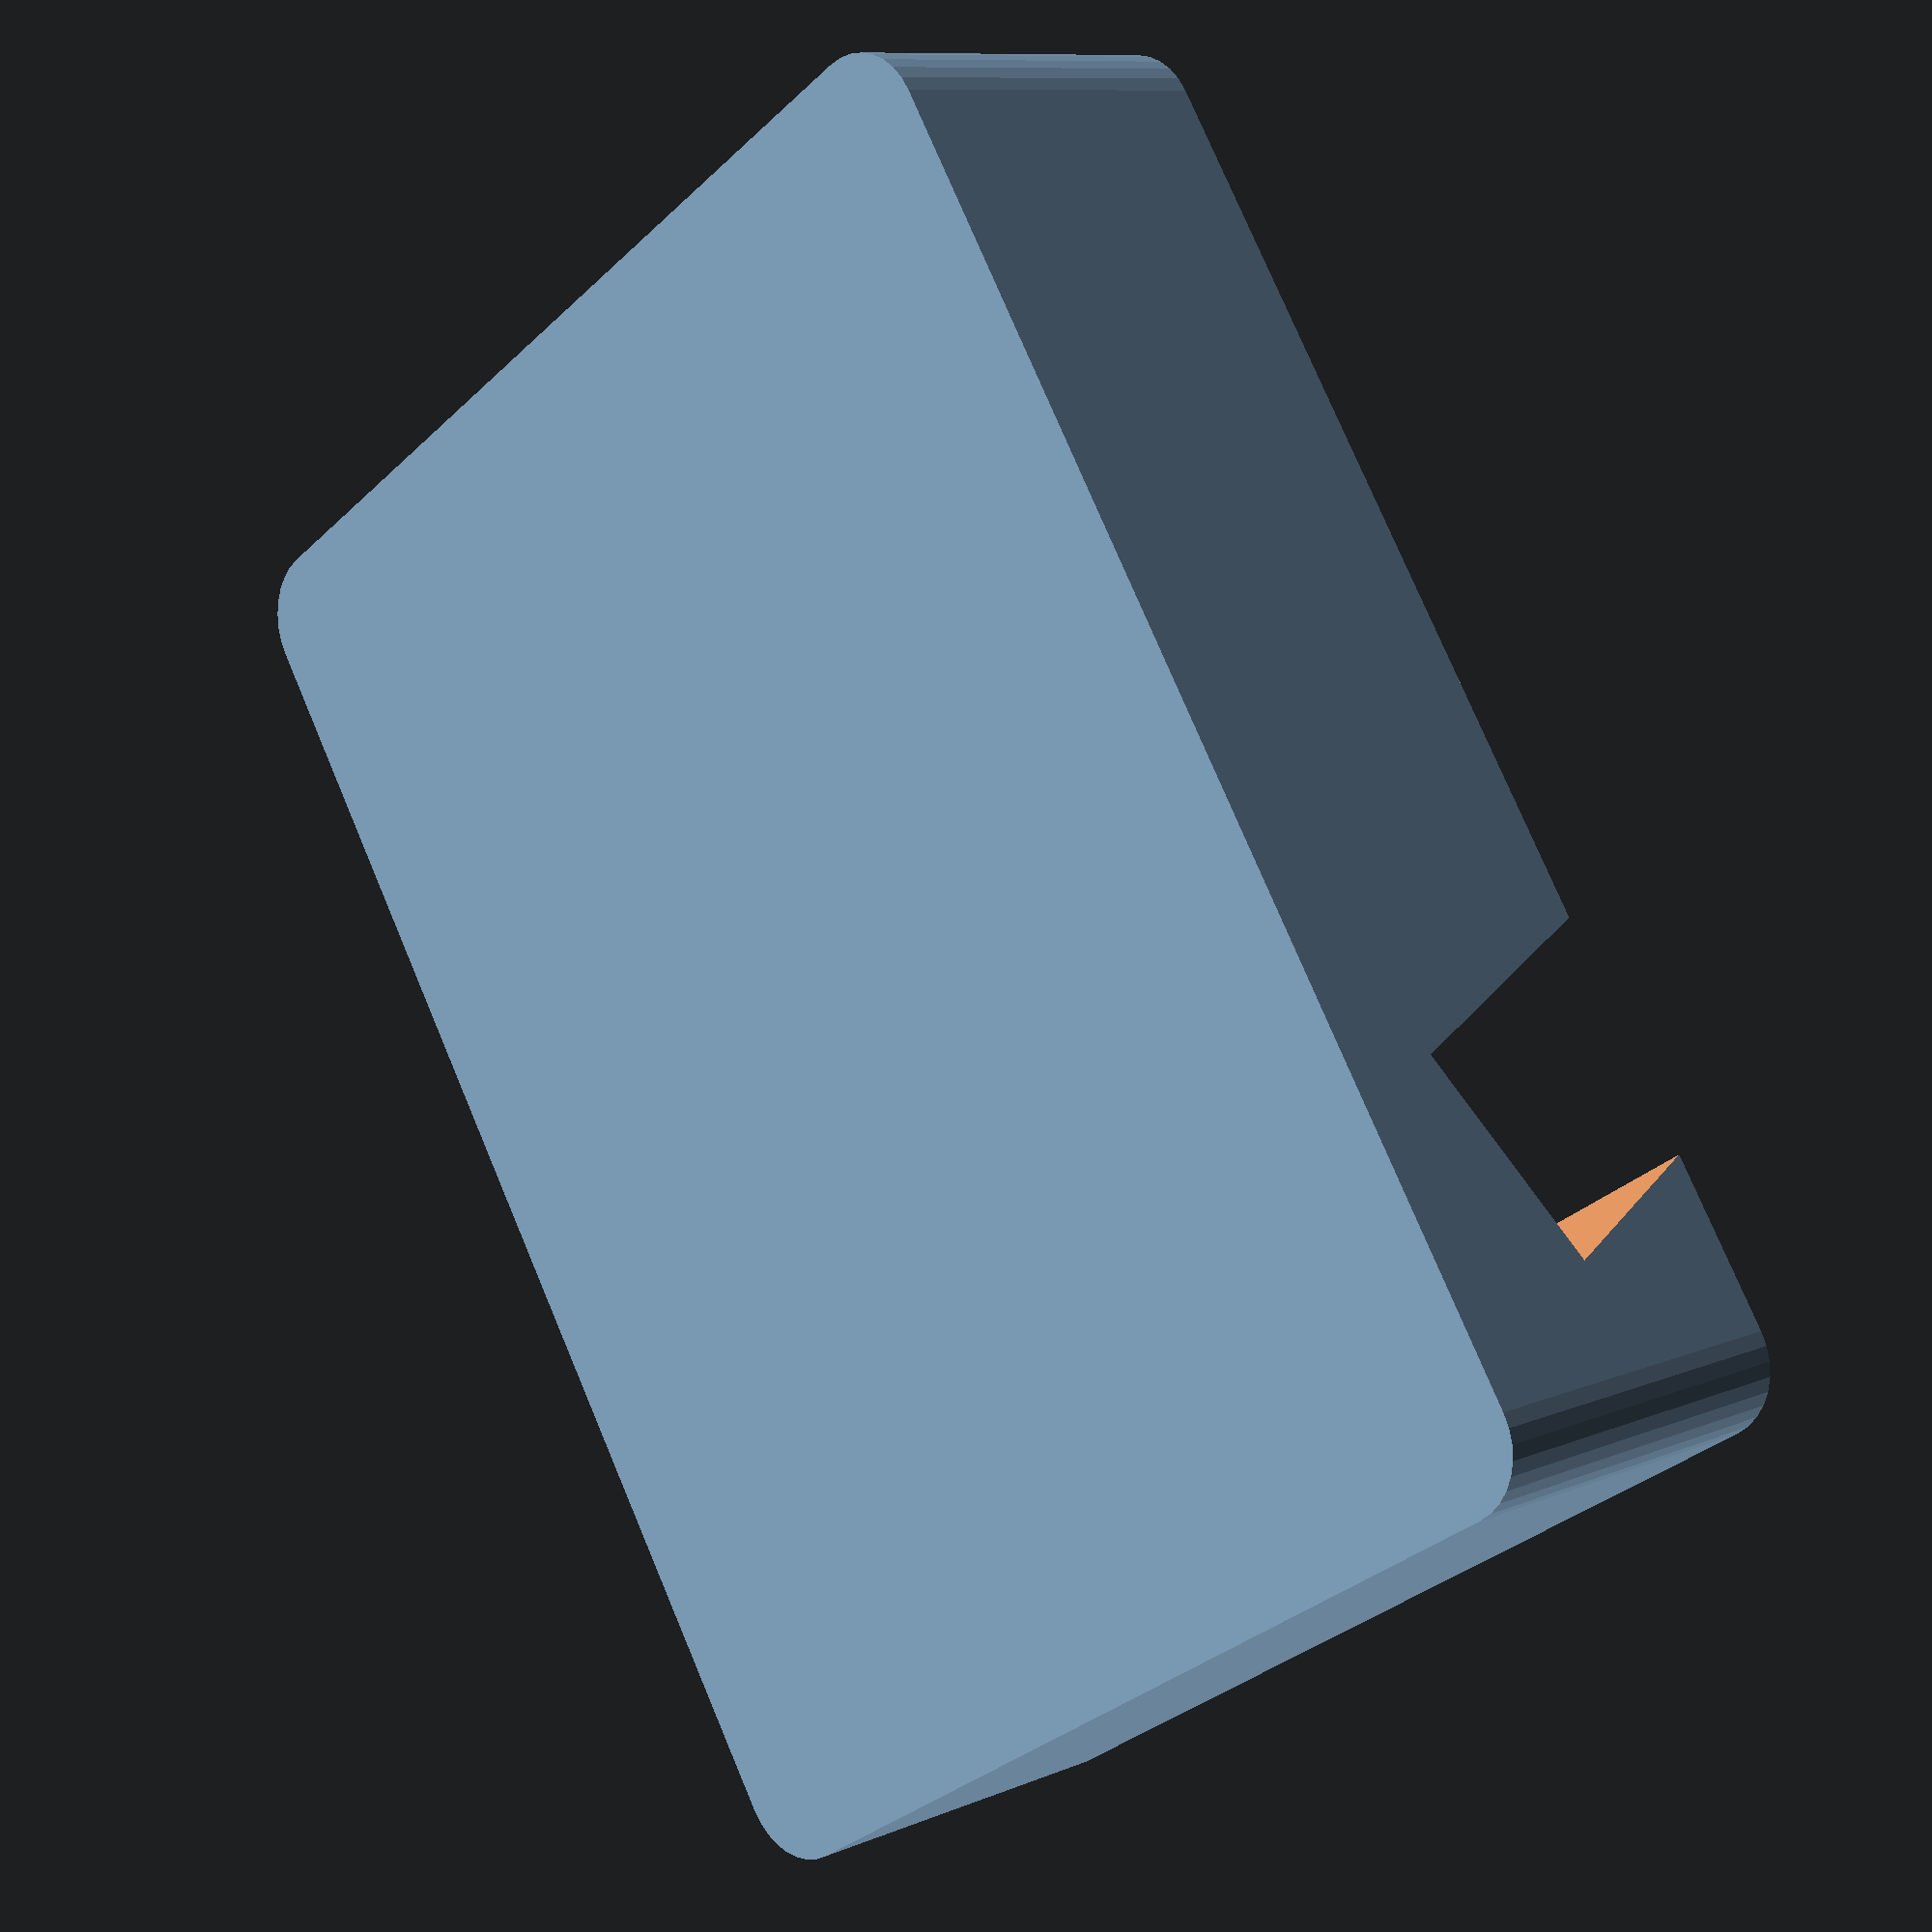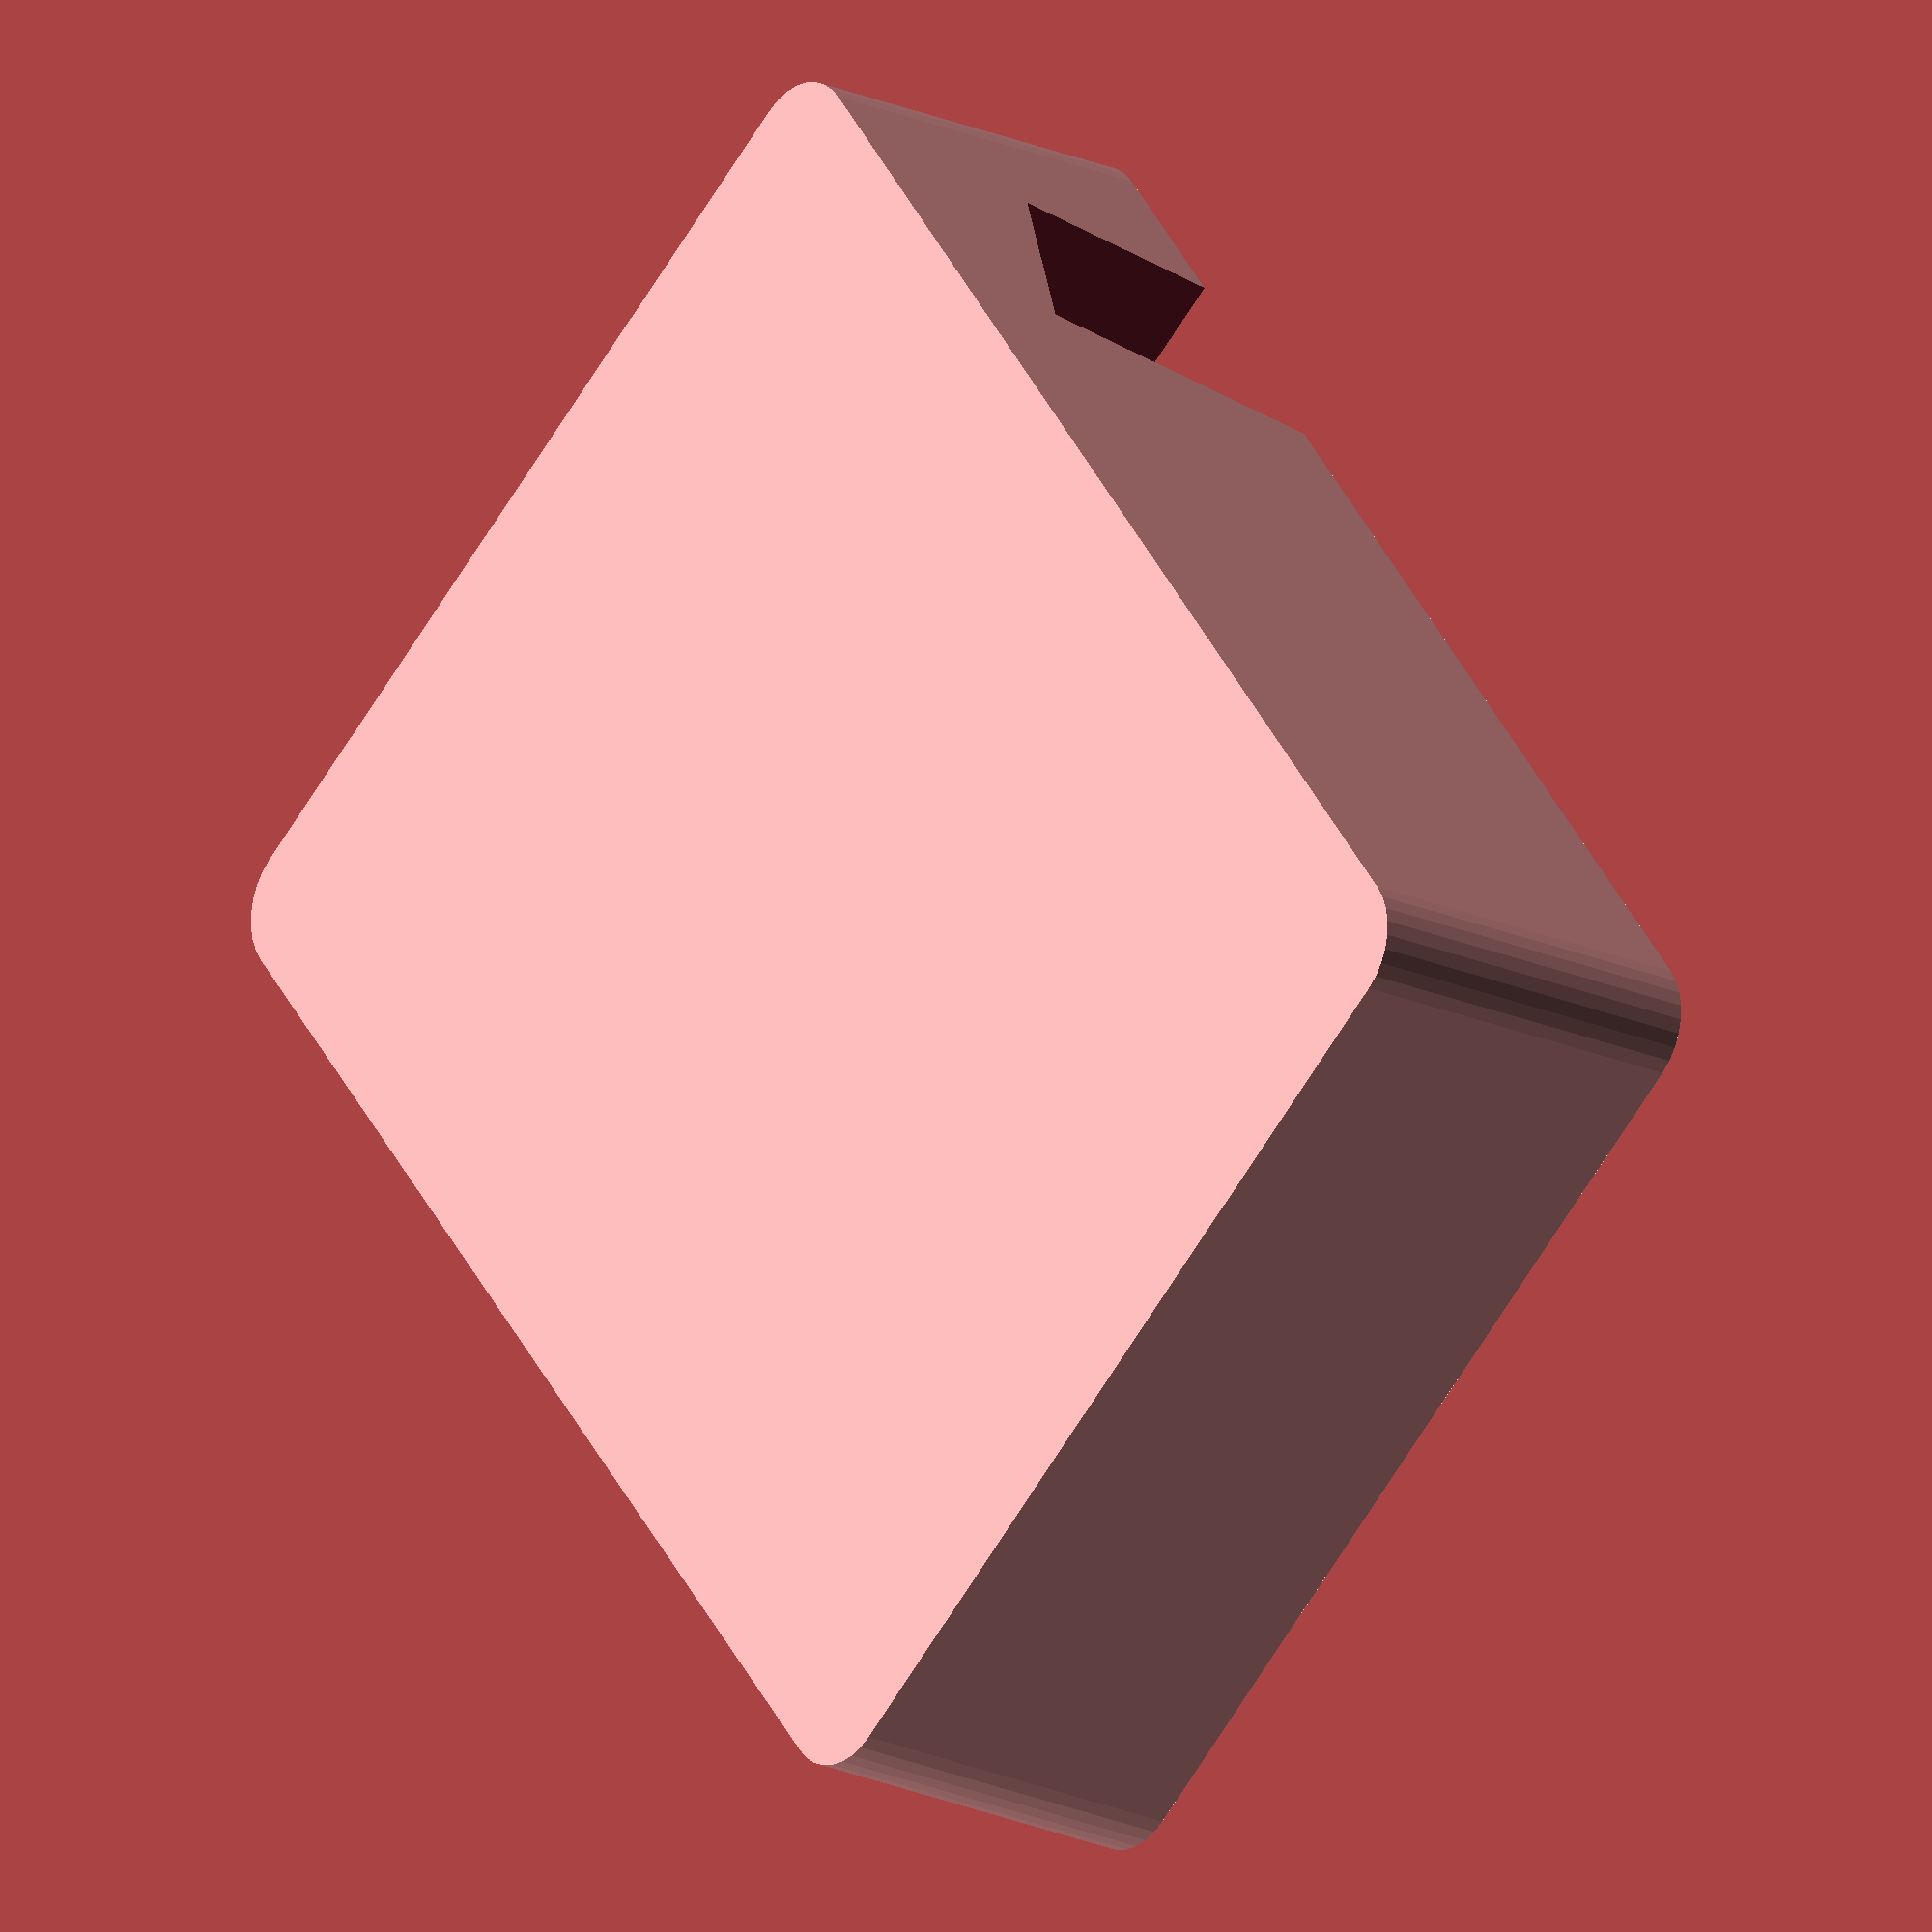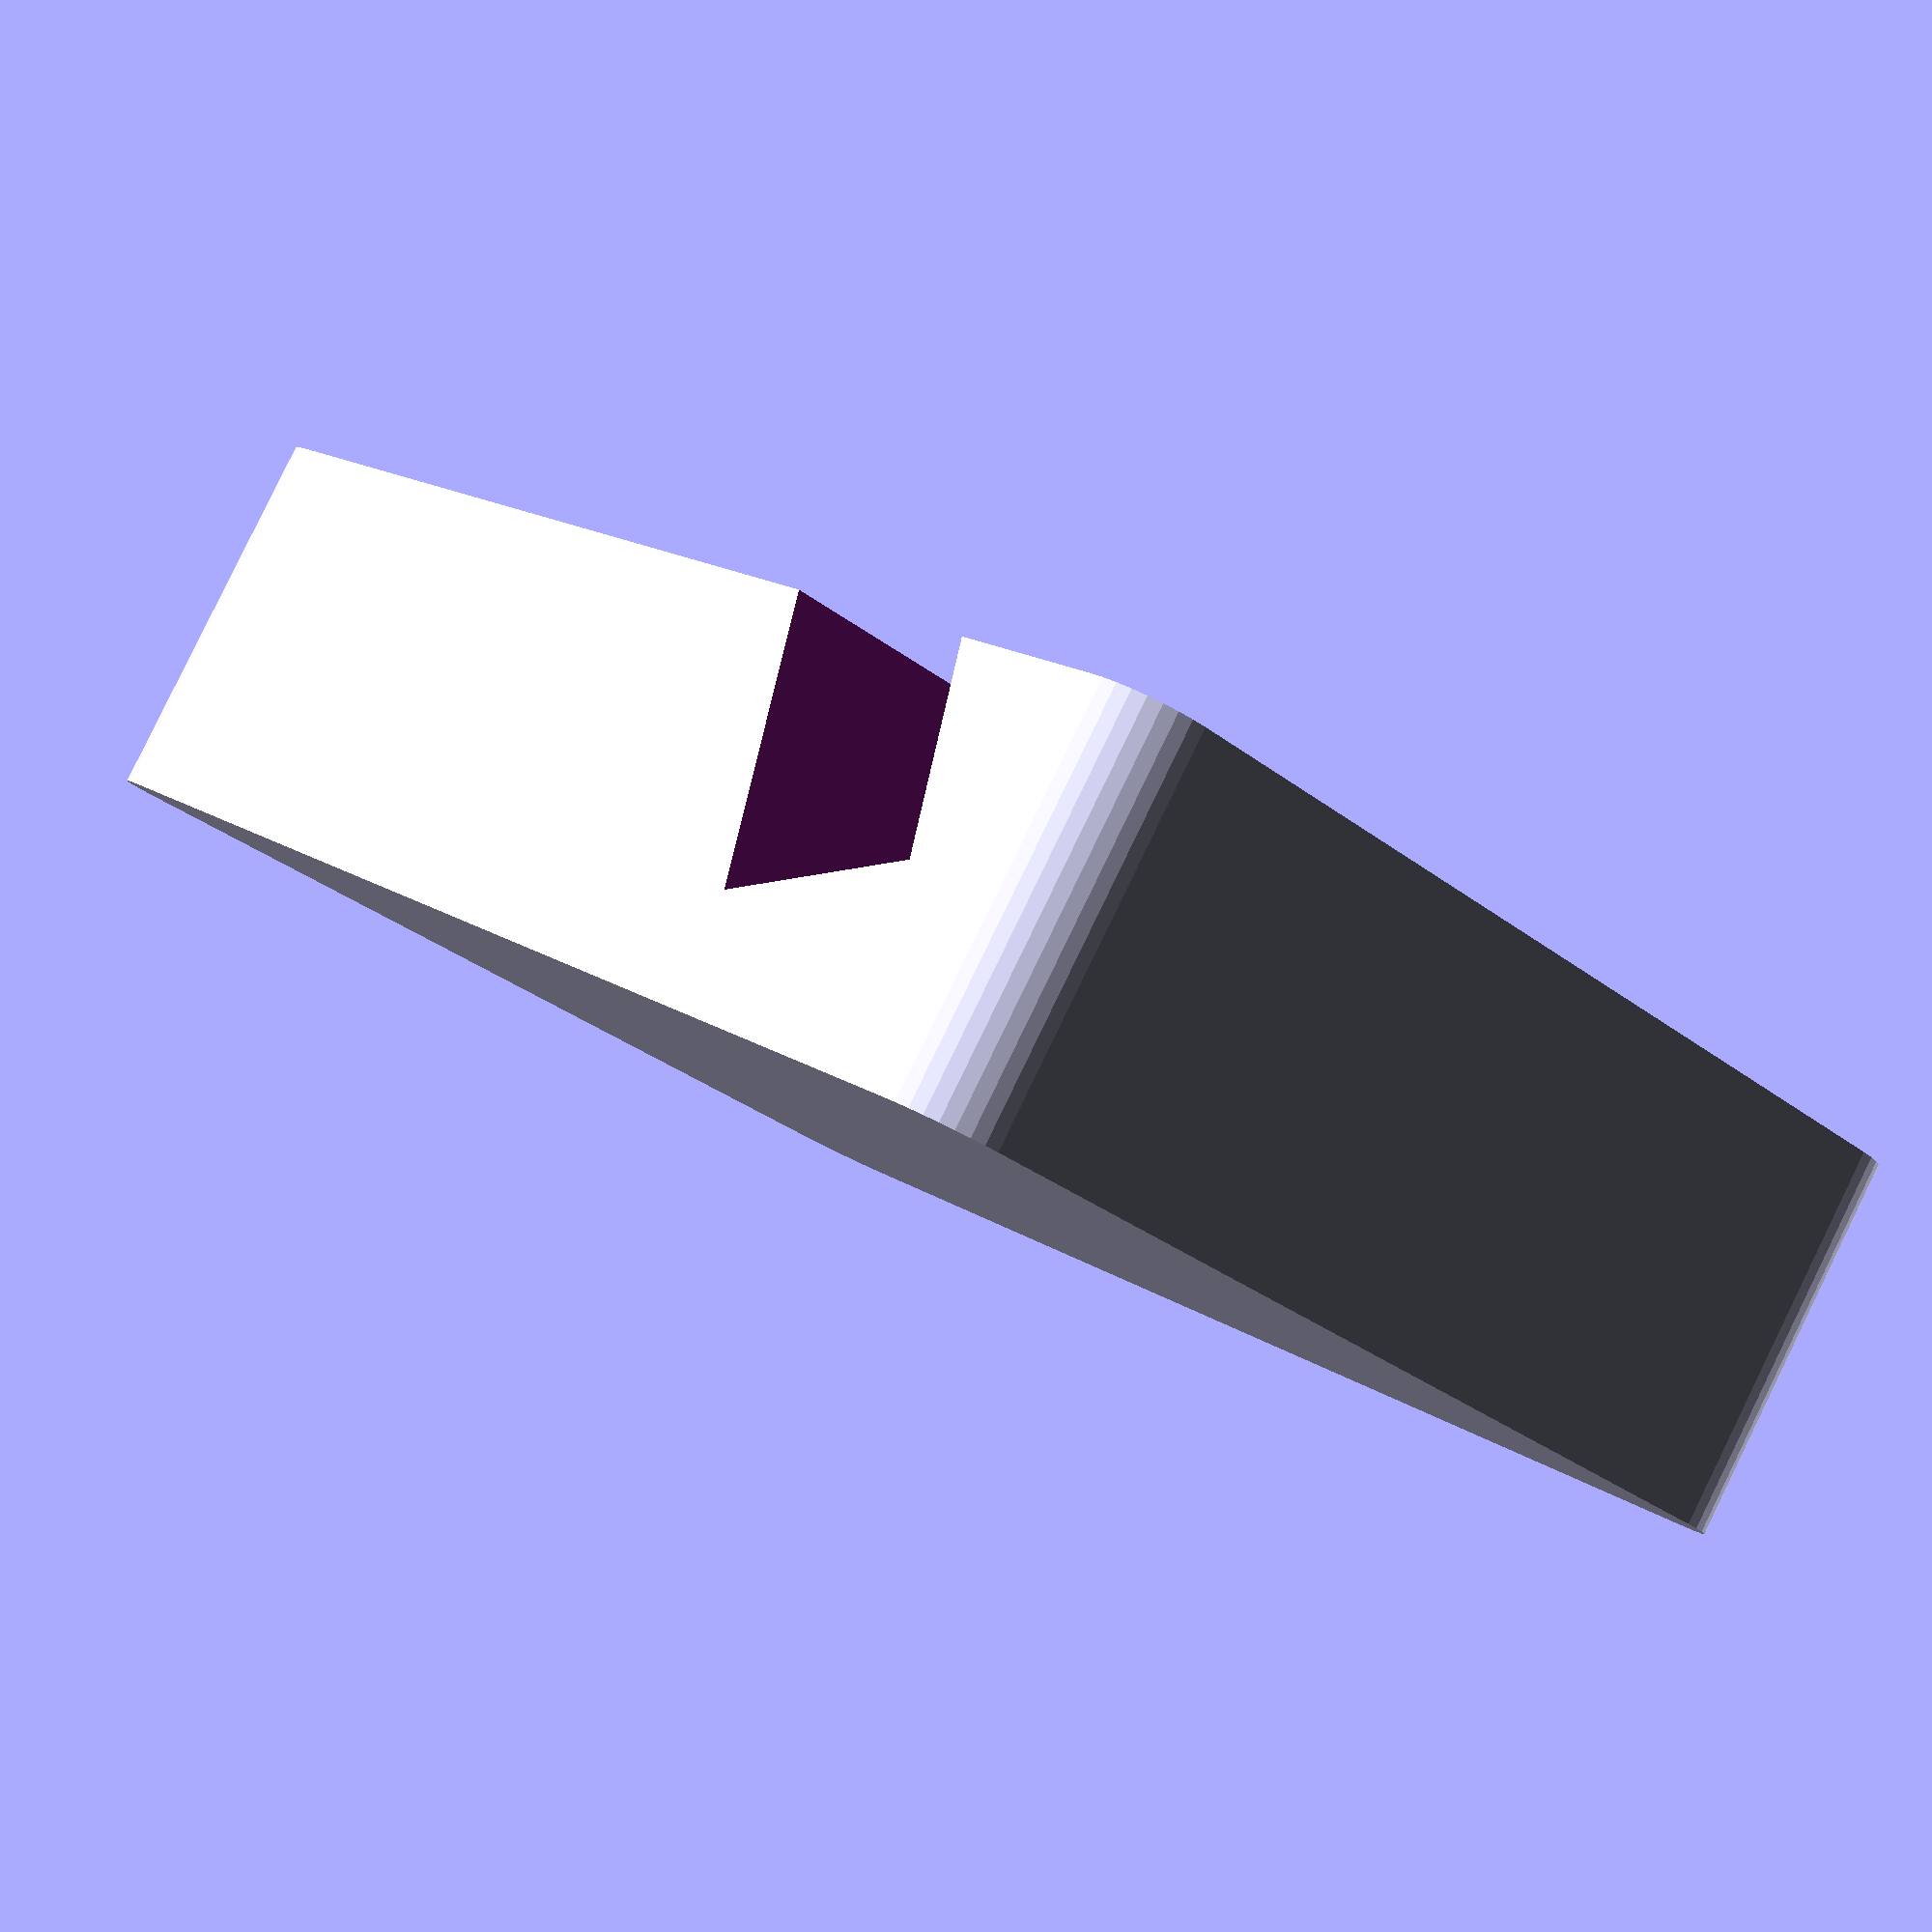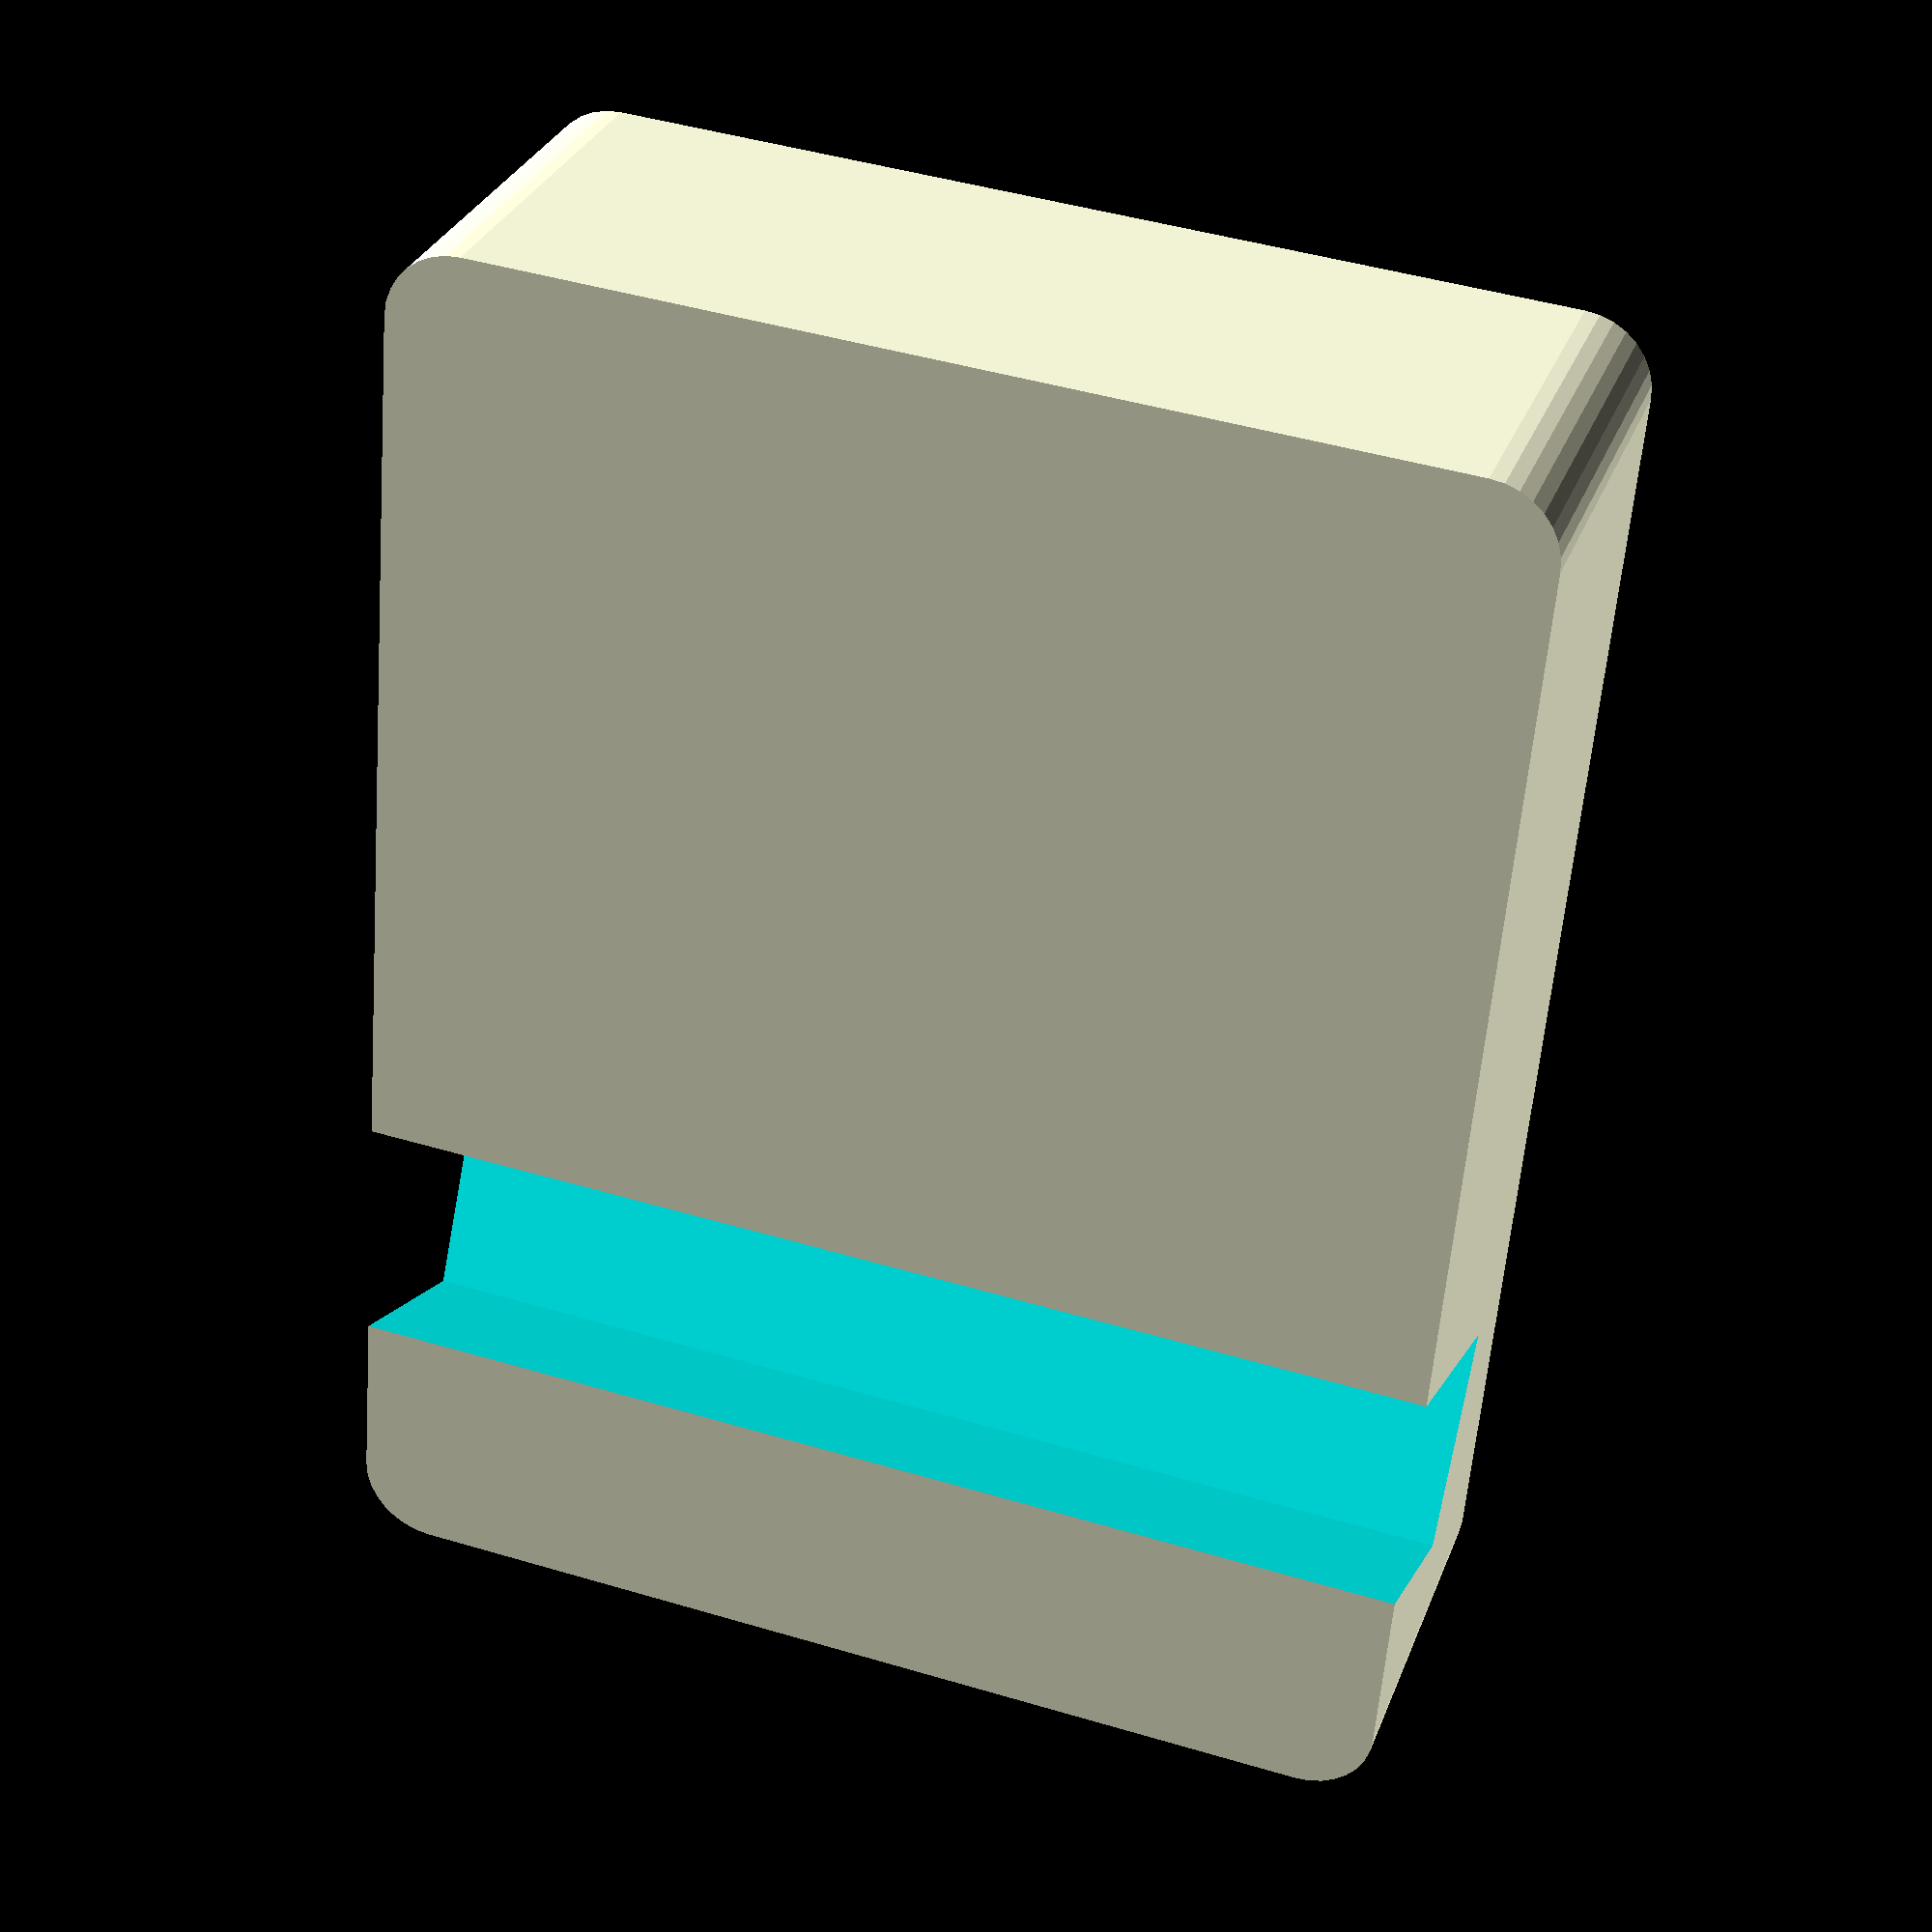
<openscad>
// License: Creative Commons Attribution-ShareAlike 4.0 International
// License URL: http://creativecommons.org/licenses/by-sa/4.0/

// Customizable phone stand

Width = 60;       // [40:100]
Length = 80;      // [40:100]
Height = 20;      // [20:40]
GapSize = 12.5;   // [8:15]
GapDistance = 20; // [15:30]
GapAngle = 20;    // [15:25]

$fn = $preview ? 32 : 64;

module Base(width, length, height)
{
    difference()
    {
        minkowski()
        {
            translate([ 4, 4, 0 ])
            {
                cube([ width - 8, length - 8, height ]);
            }
            cylinder(r = 4, h = 1);
        }
    }
}

module Cutout(angle, size, width, distance)
{
    rotate(a = angle, v = [ -1, 0, 0 ])
    {
        translate([ -1, -size / 2, -size ])
        {
            cube([ width + 2, size, 100 ]);
        }
    }
}

module PhoneStand(width = Width, length = Length, height = Height, gapSize = GapSize, gapDistance = GapDistance,
                  gapAngle = GapAngle, center = true)
{
    offset = center ? [ -width / 2, -length / 2, 0 ] : [ 0, 0, 0 ];
    translate(offset)
    {
        difference()
        {
            Base(width, length, height);
            translate([ 0, GapDistance, Height ])
            {
                Cutout(gapAngle, gapSize, width, gapDistance);
            }
        }
    }
}

PhoneStand();

</openscad>
<views>
elev=349.9 azim=32.4 roll=223.6 proj=p view=solid
elev=199.3 azim=37.9 roll=311.1 proj=o view=solid
elev=275.0 azim=138.9 roll=206.0 proj=p view=solid
elev=149.4 azim=184.7 roll=161.5 proj=p view=wireframe
</views>
